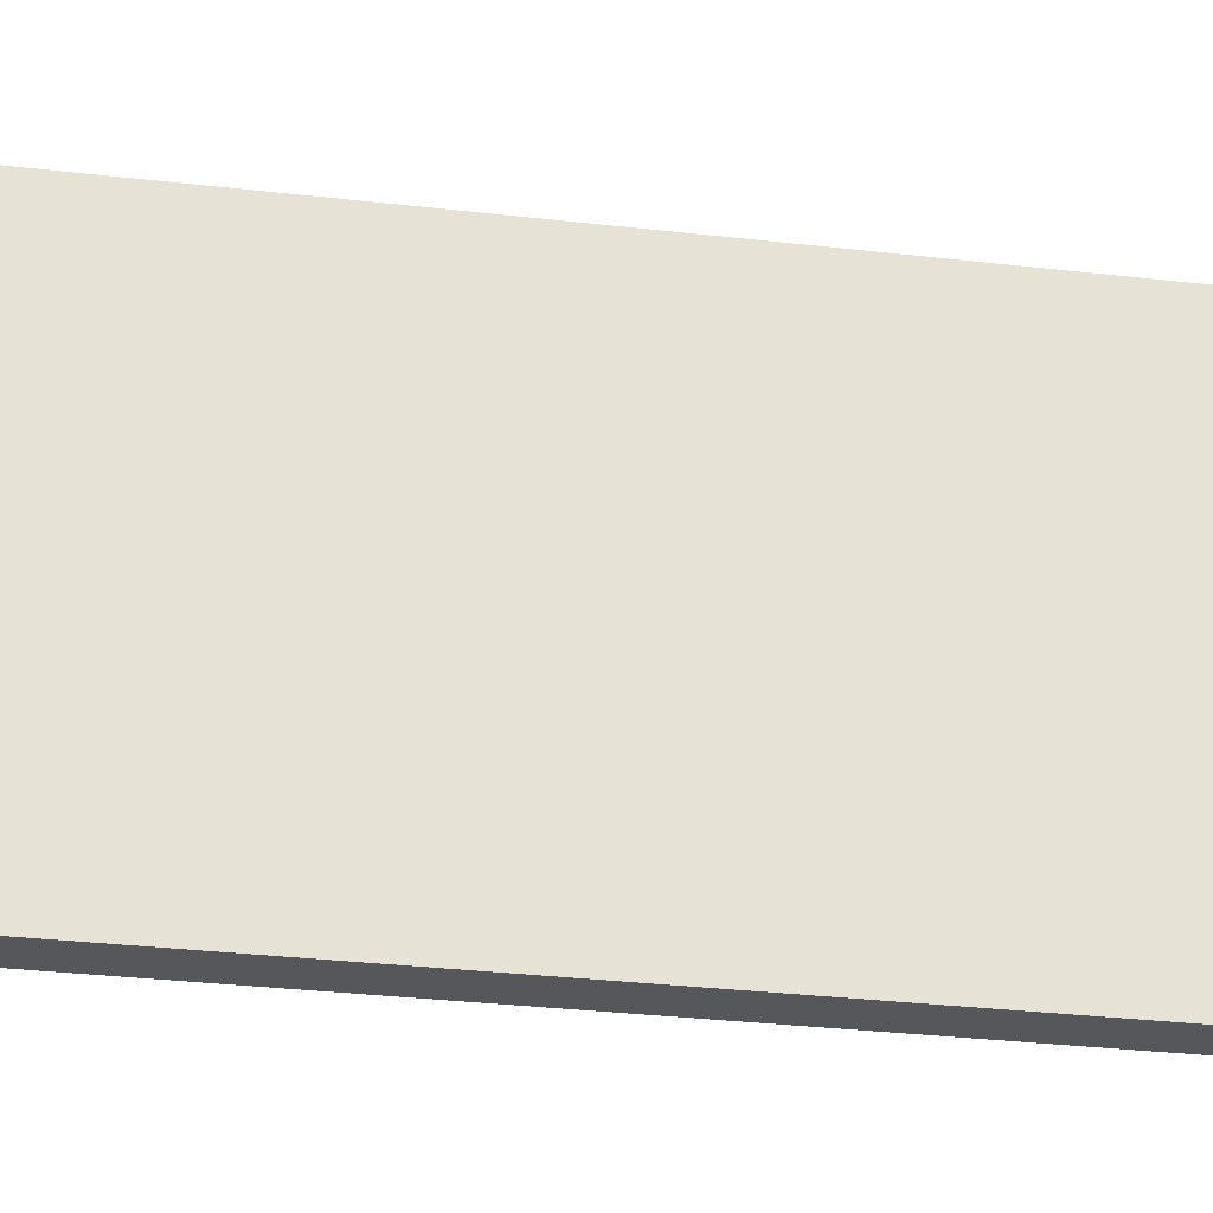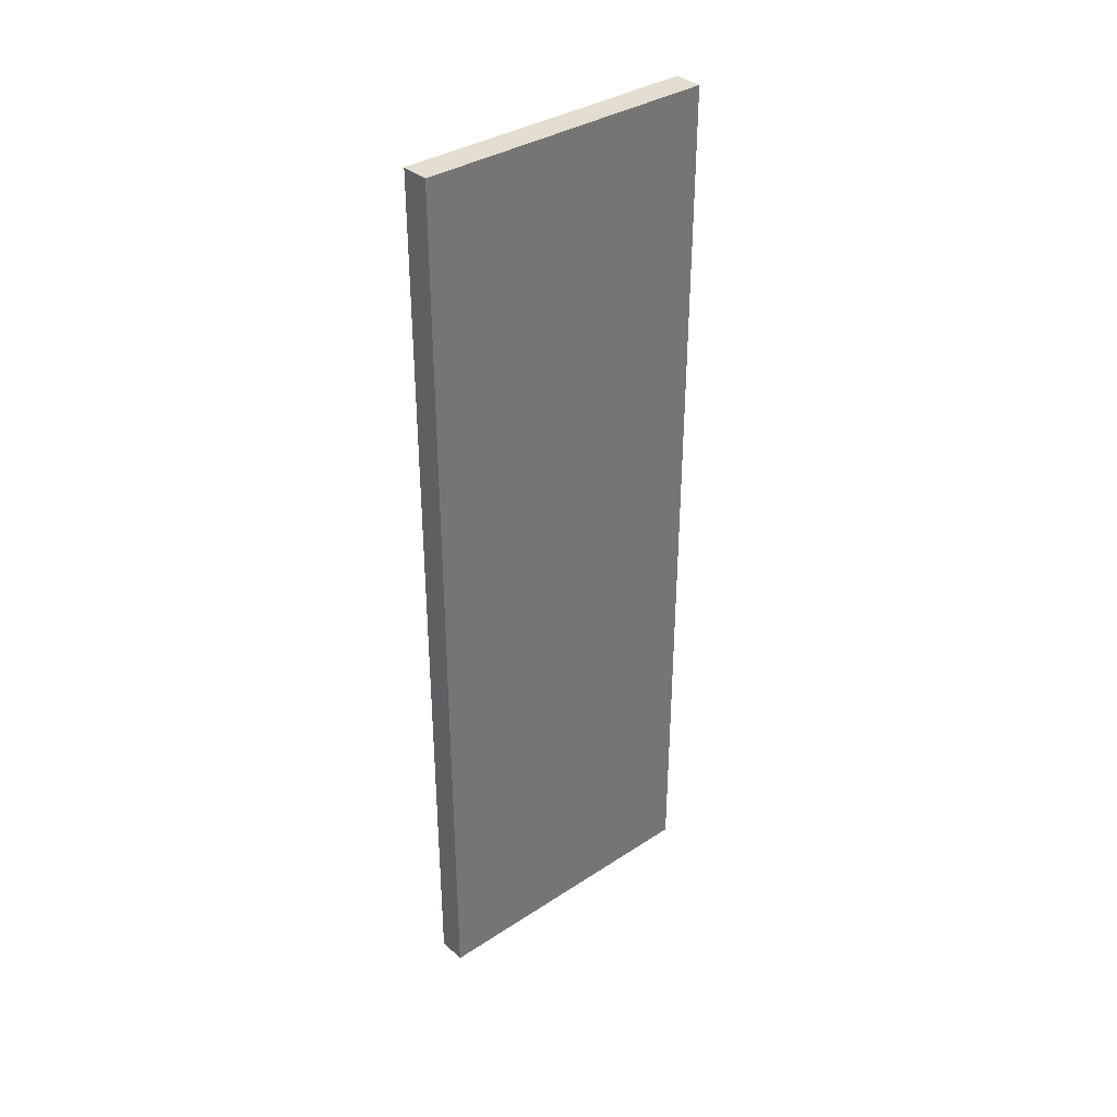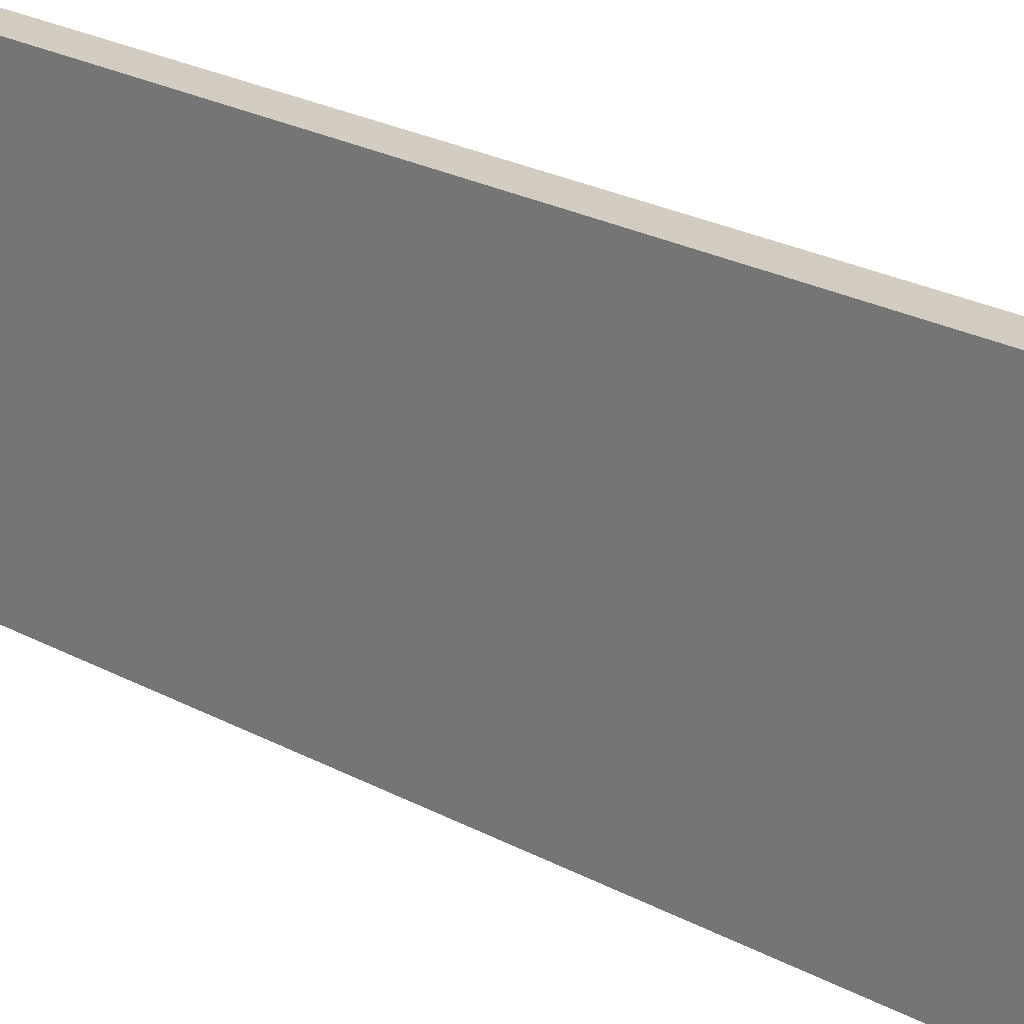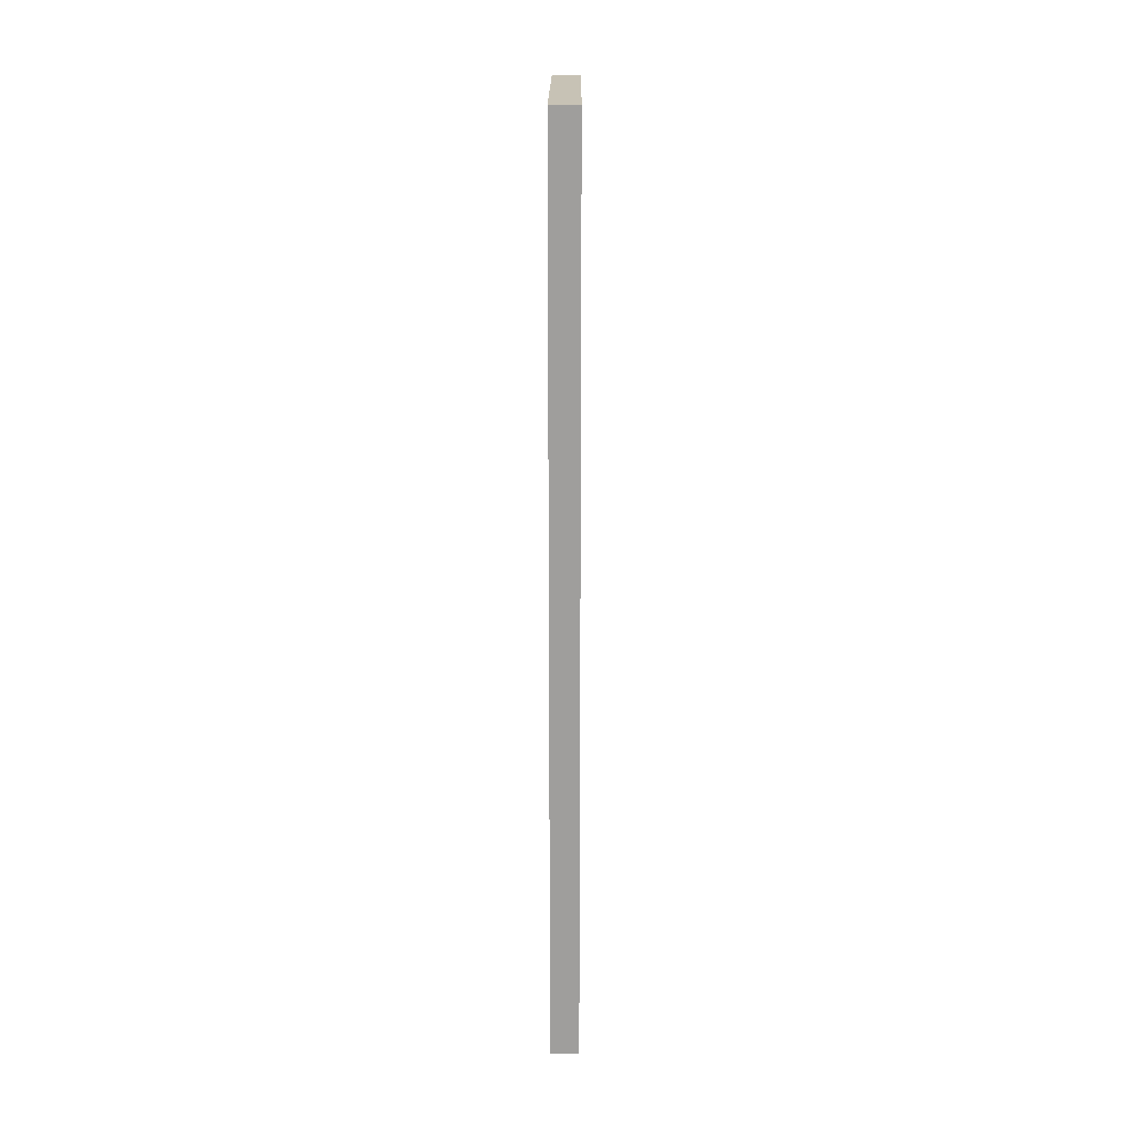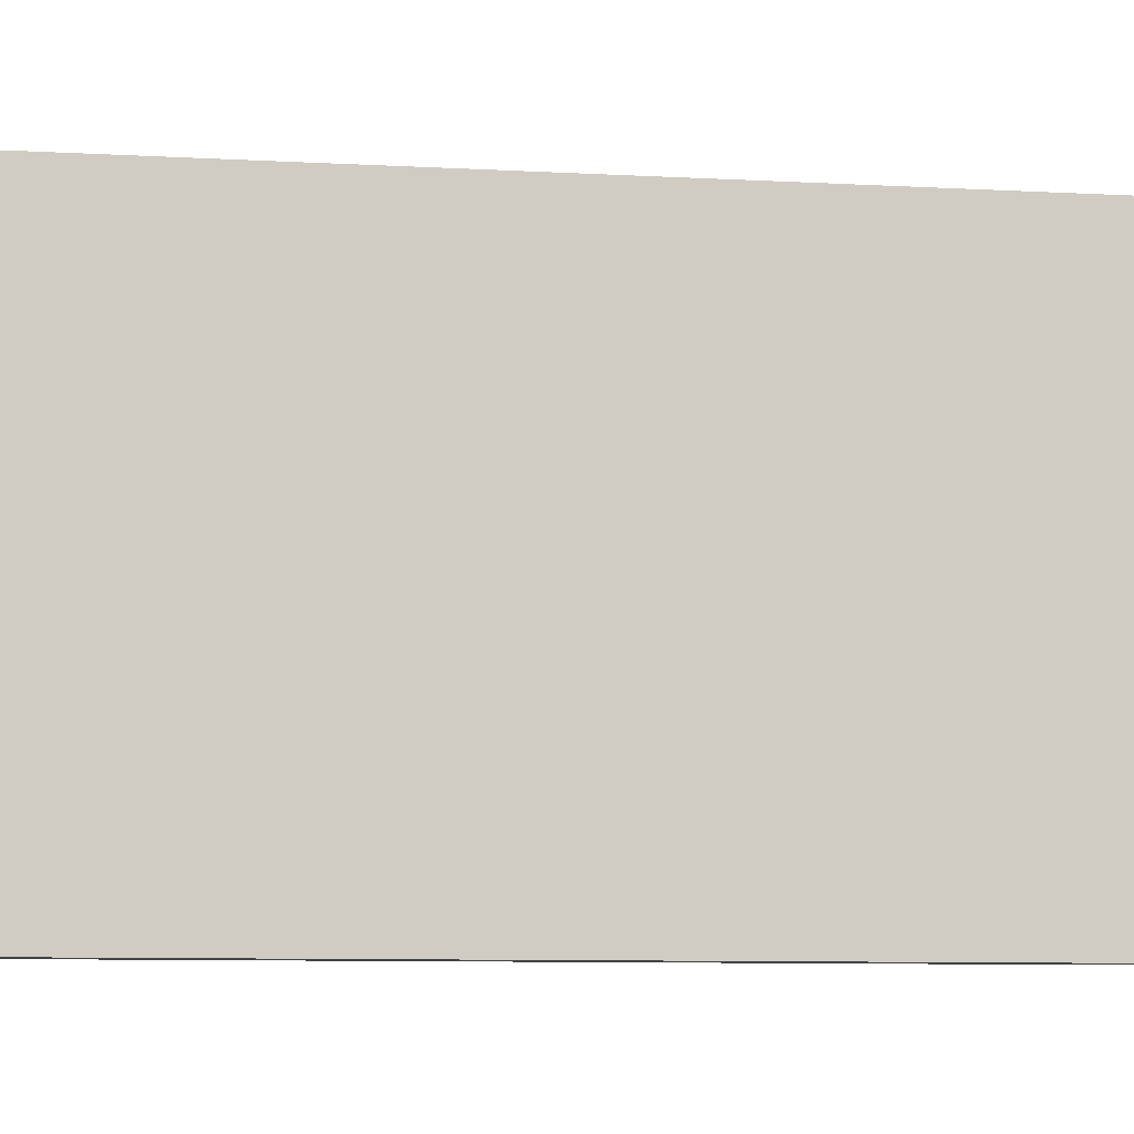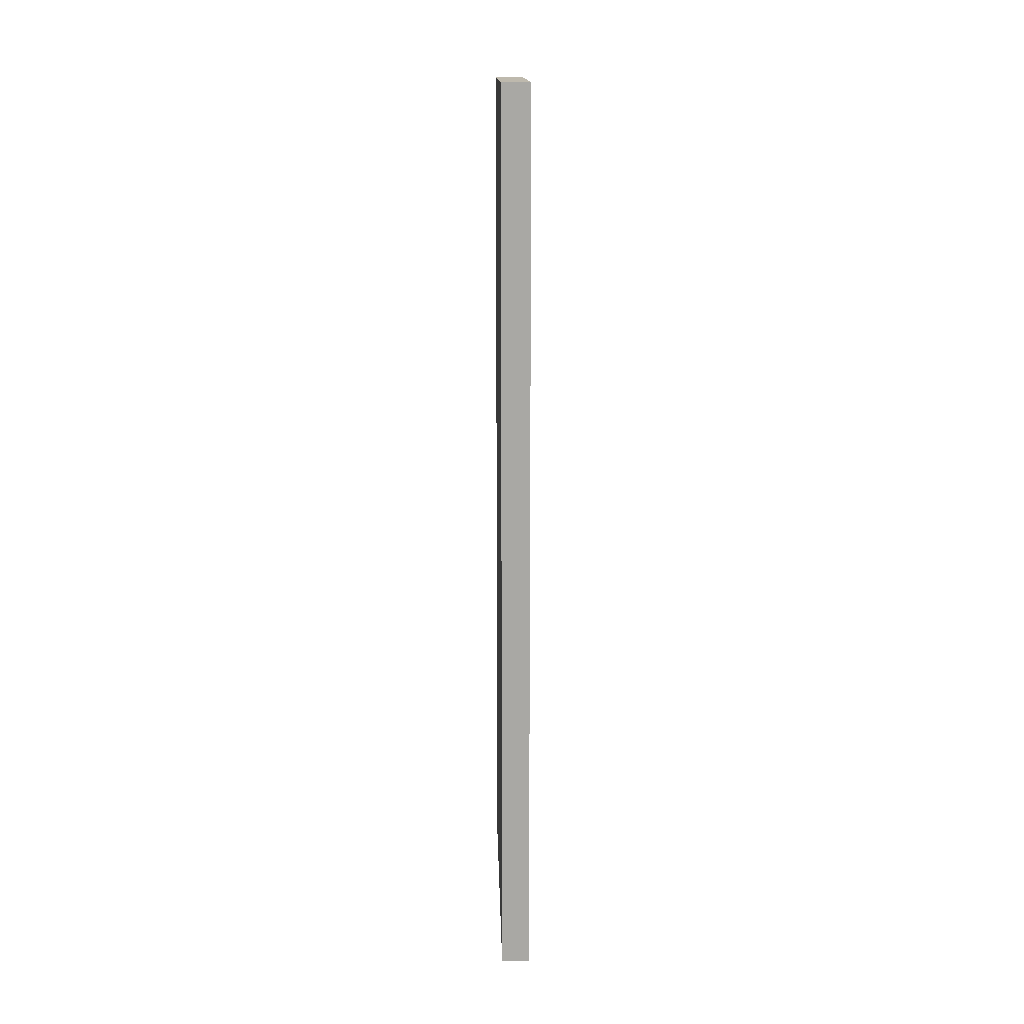
<metadata>
{"format":"obj","ext":"obj","renderer":"f3d","projection":"perspective","resolution":1024,"background":"white","views":[{"elev":-26.8,"azim":79.2,"up":"+Y"},{"elev":35.6,"azim":-130.7,"up":"+Z"},{"elev":24.3,"azim":-48.2,"up":"+Y"},{"elev":19.0,"azim":-179.7,"up":"+Z"},{"elev":-6.2,"azim":78.1,"up":"+Y"},{"elev":15.2,"azim":178.6,"up":"+Z"}]}
</metadata>
<code>
o Cube.018_Cube.020
v -21.37 -0.01 40.76
v -21.37 8.61 40.76
v -22.17 -0.01 40.76
v -22.17 8.61 40.76
v -21.37 -0.01 15.2
v -21.37 8.61 15.2
v -22.17 -0.01 15.2
v -22.17 8.61 15.2
f 1 2 4 3
f 3 4 8 7
f 7 8 6 5
f 5 6 2 1
f 3 7 5 1
f 8 4 2 6

</code>
